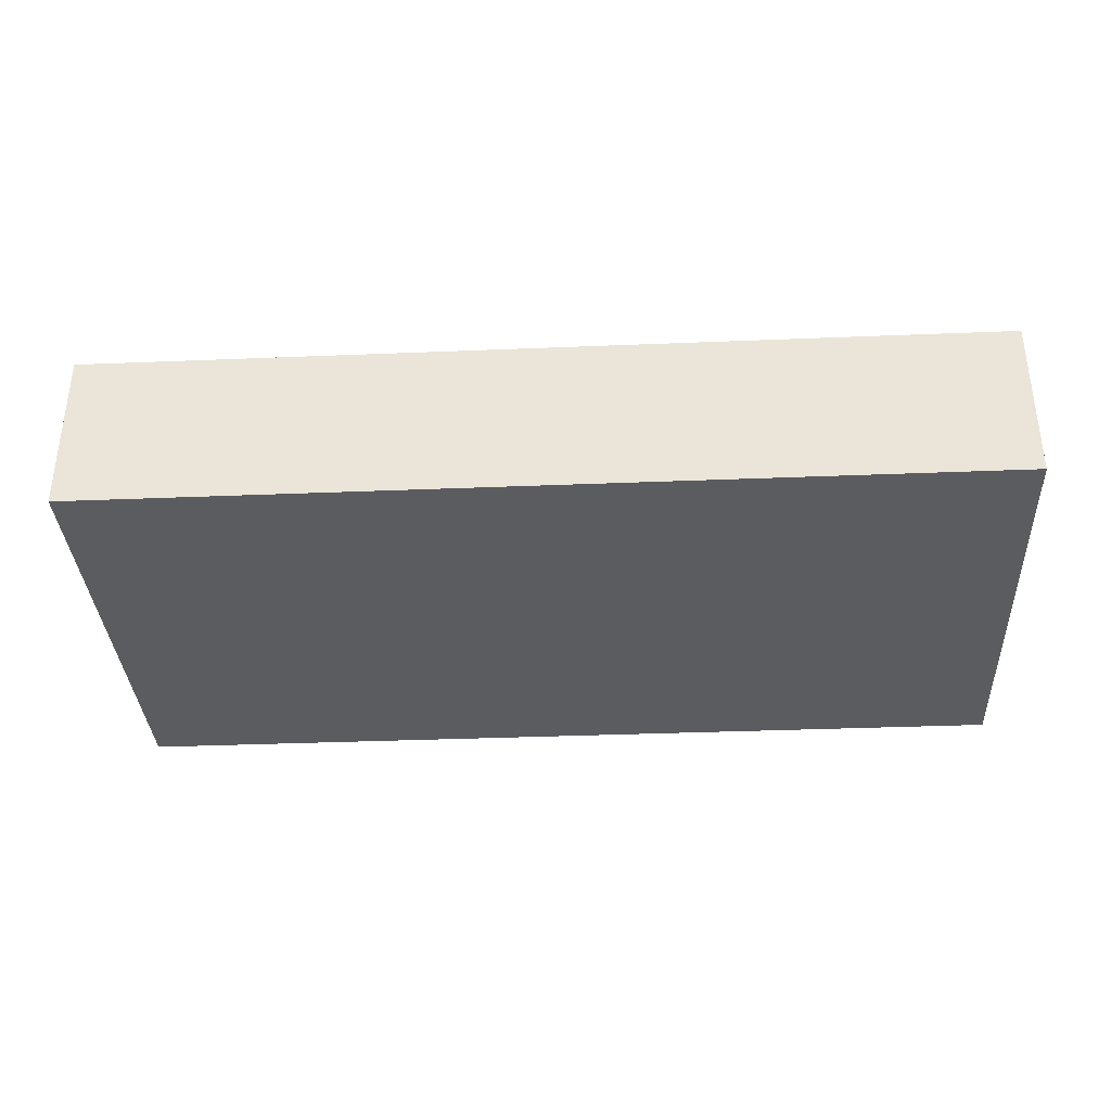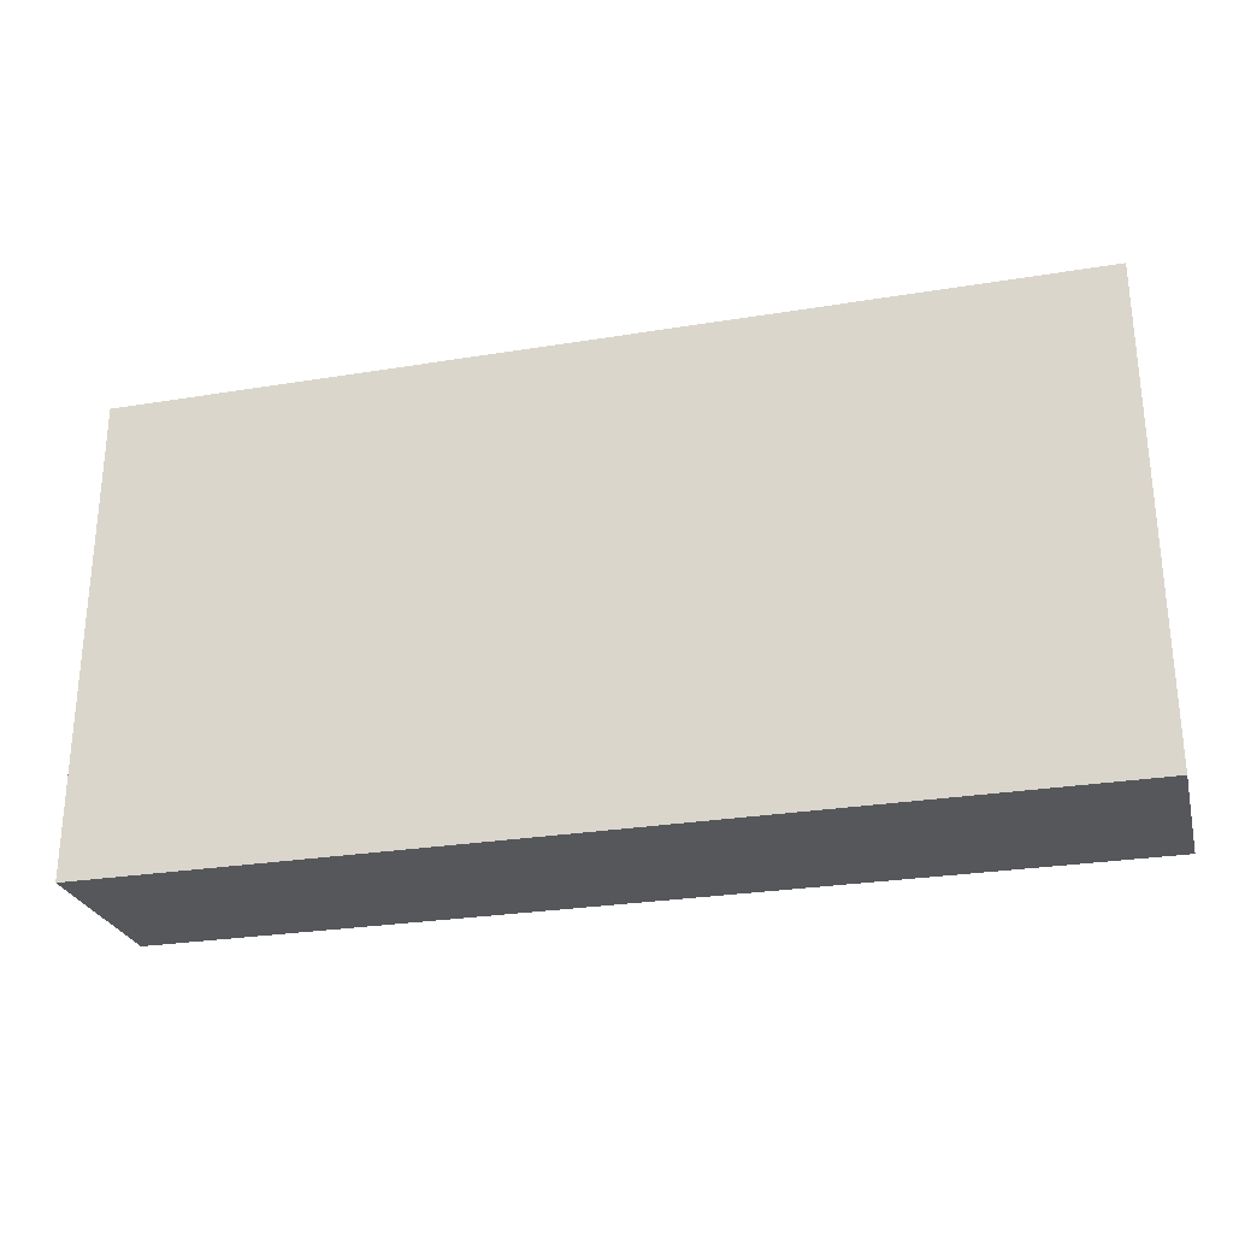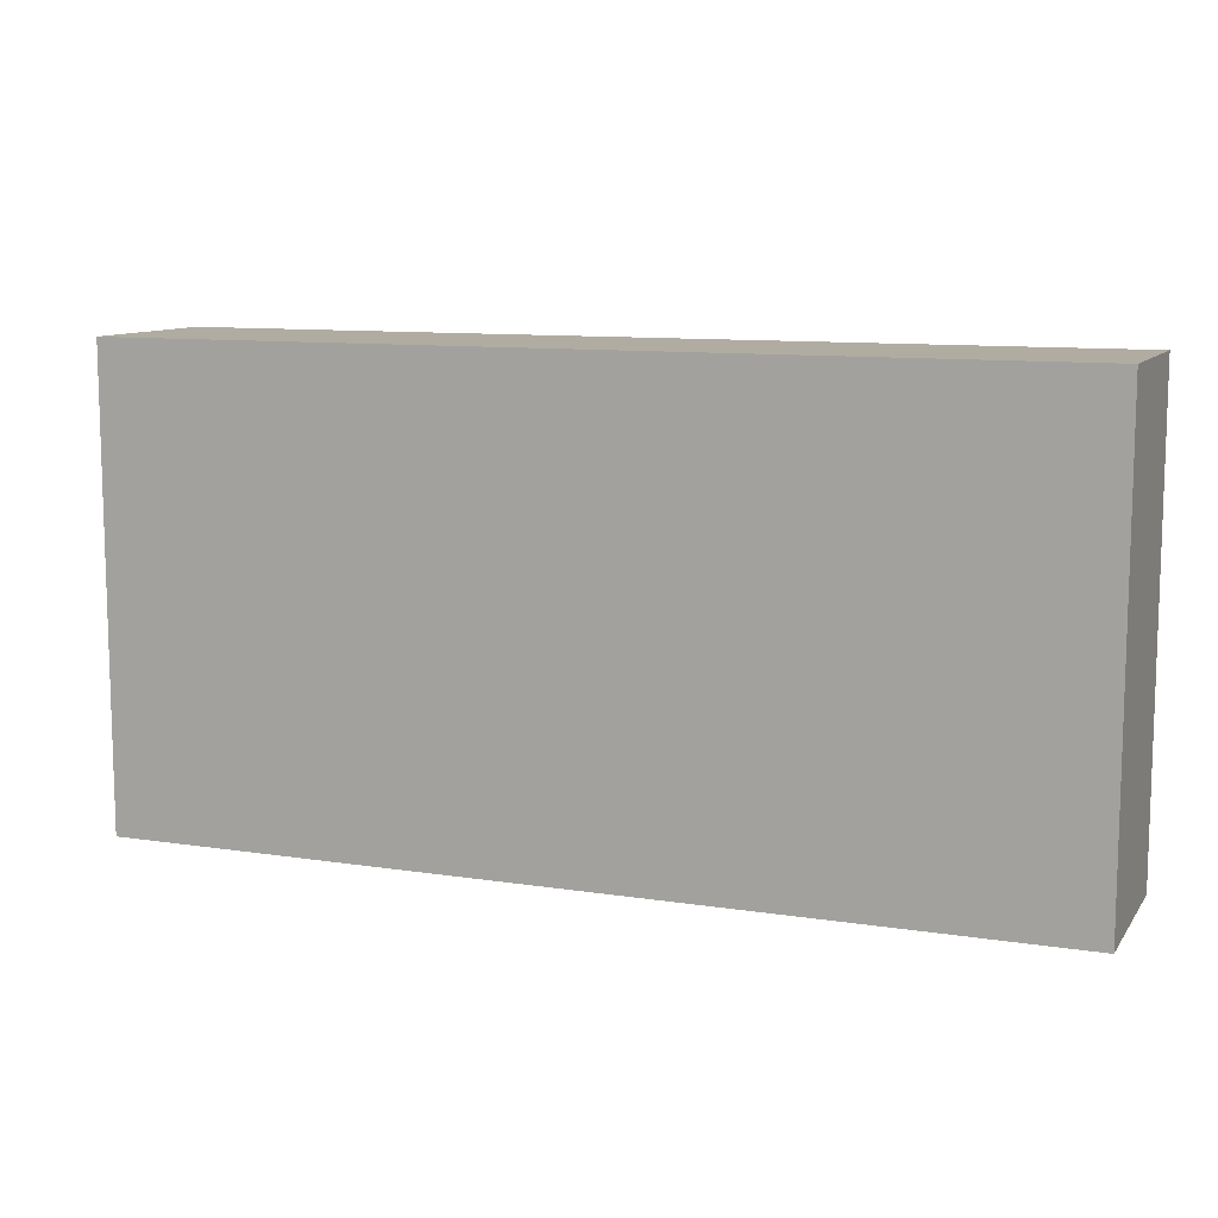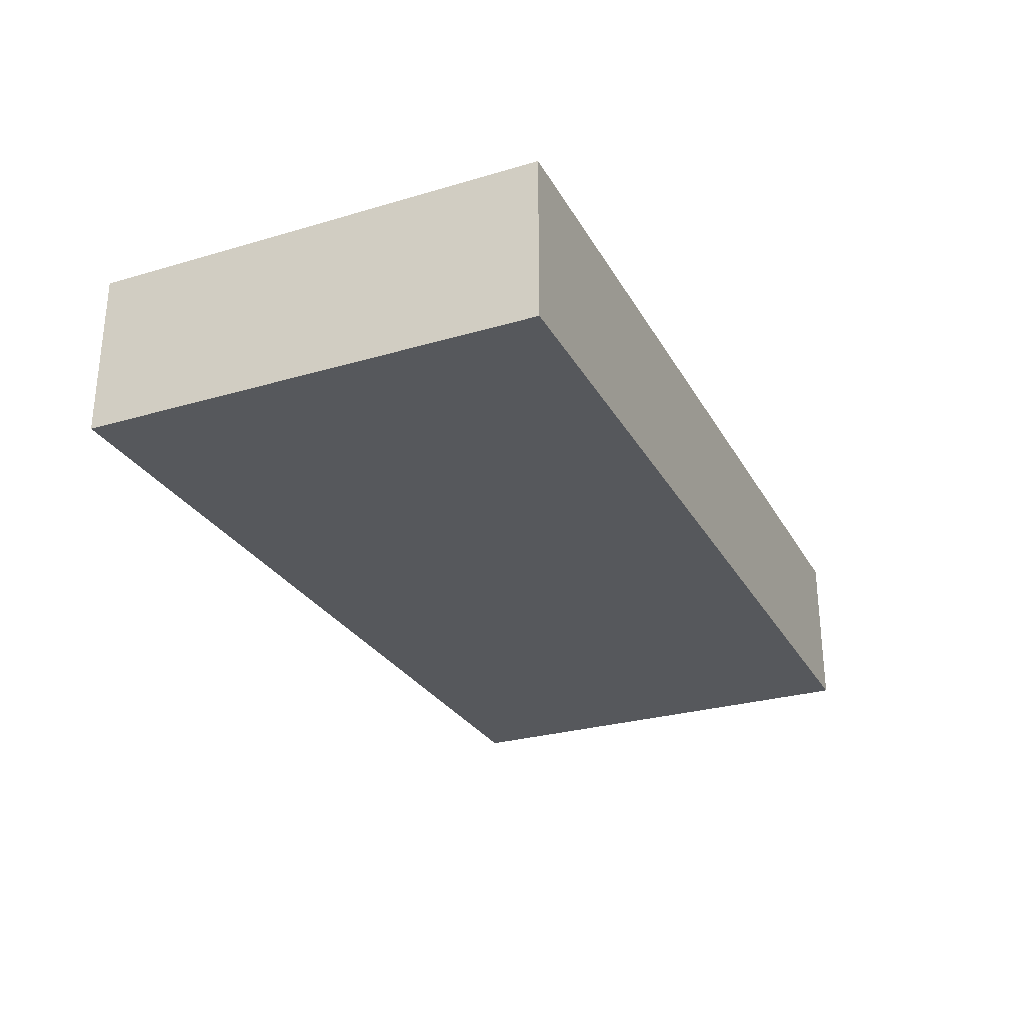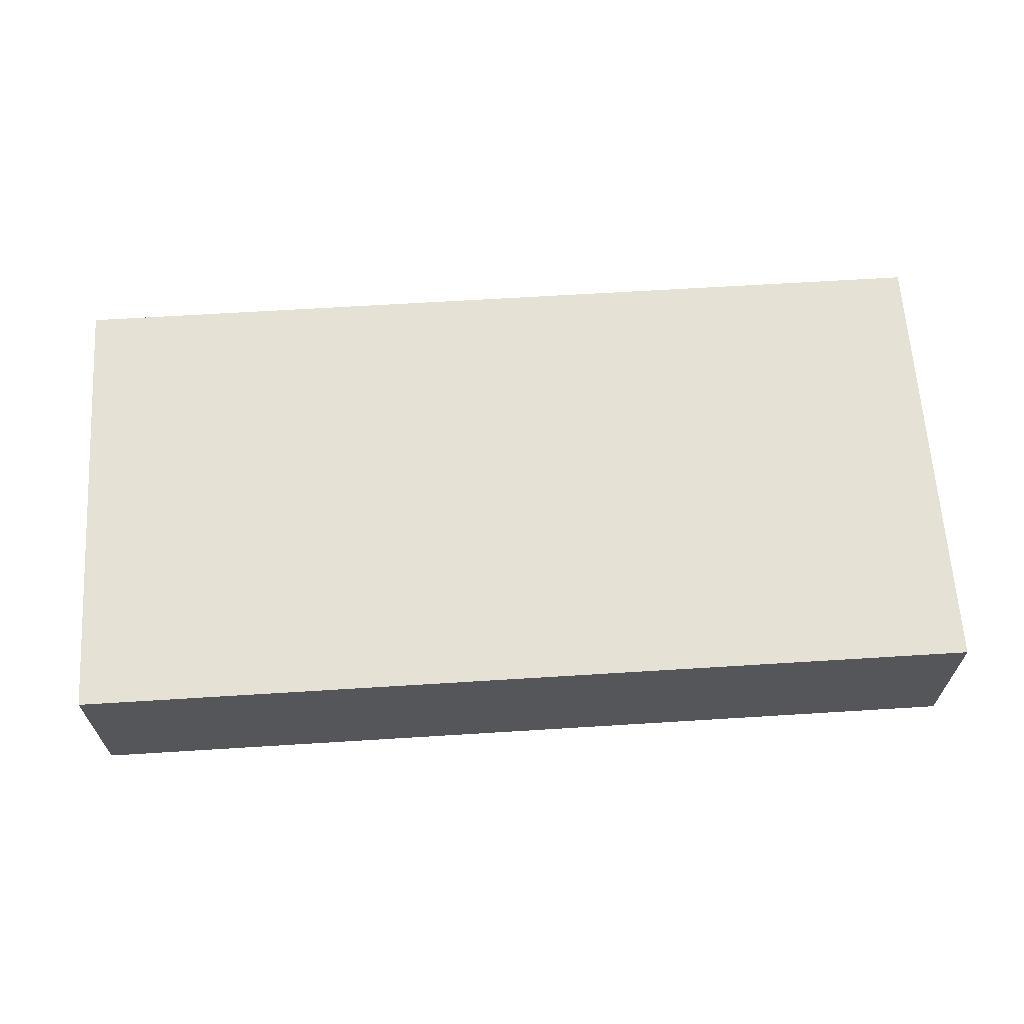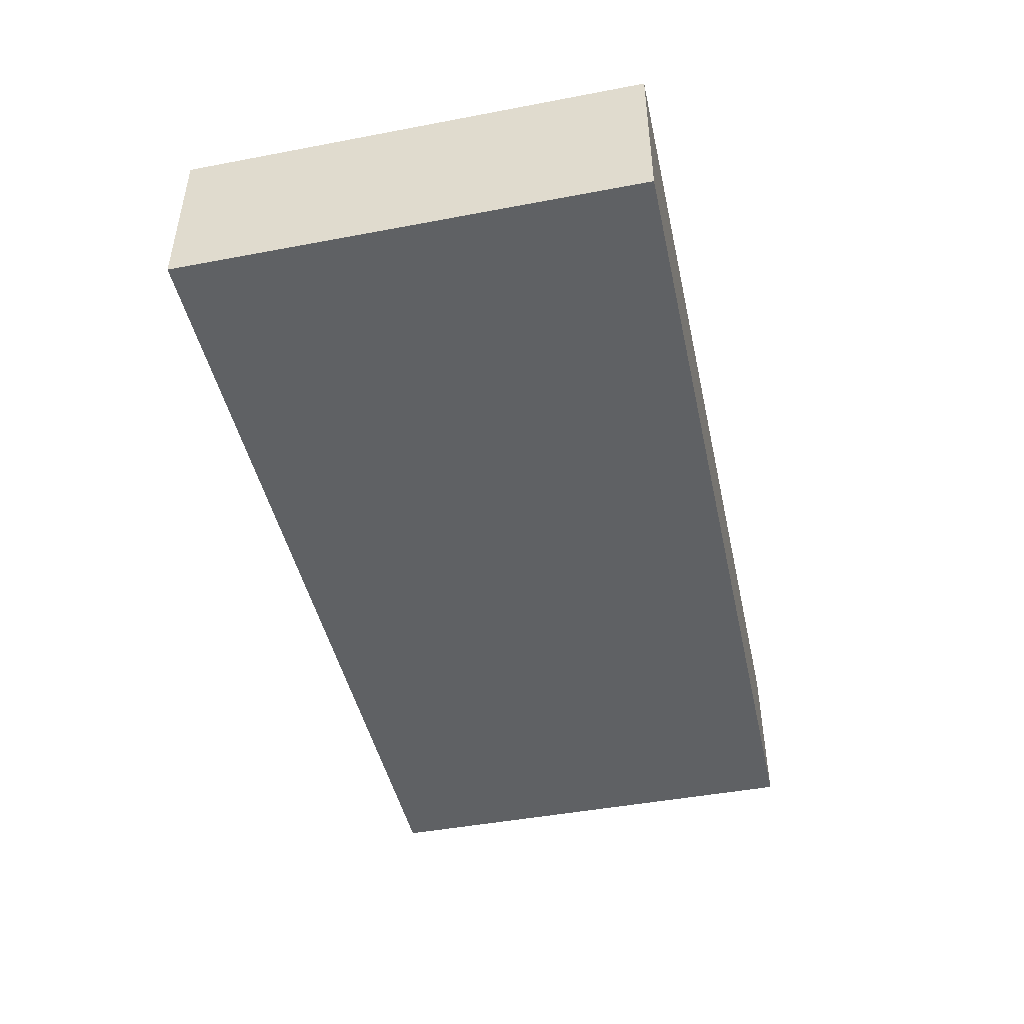
<metadata>
{"format":"obj","ext":"obj","renderer":"f3d","projection":"perspective","resolution":1024,"background":"white","views":[{"elev":-35.1,"azim":3.1,"up":"+Y"},{"elev":-26.9,"azim":-165.6,"up":"+Z"},{"elev":10.2,"azim":21.5,"up":"+Z"},{"elev":-28.0,"azim":114.1,"up":"+Y"},{"elev":64.3,"azim":-3.6,"up":"+Y"},{"elev":-45.7,"azim":102.3,"up":"+Y"}]}
</metadata>
<code>
o MoneyBundleC
v 0.165 0.03 -0.083
v 0.165 -0.03 -0.083
v 0.165 0.03 0.083
v 0.165 -0.03 0.083
v -0.165 0.03 -0.083
v -0.165 -0.03 -0.083
v -0.165 0.03 0.083
v -0.165 -0.03 0.083
f 5 3 1
f 3 8 4
f 7 6 8
f 2 8 6
f 1 4 2
f 5 2 6
f 5 7 3
f 3 7 8
f 7 5 6
f 2 4 8
f 1 3 4
f 5 1 2

</code>
